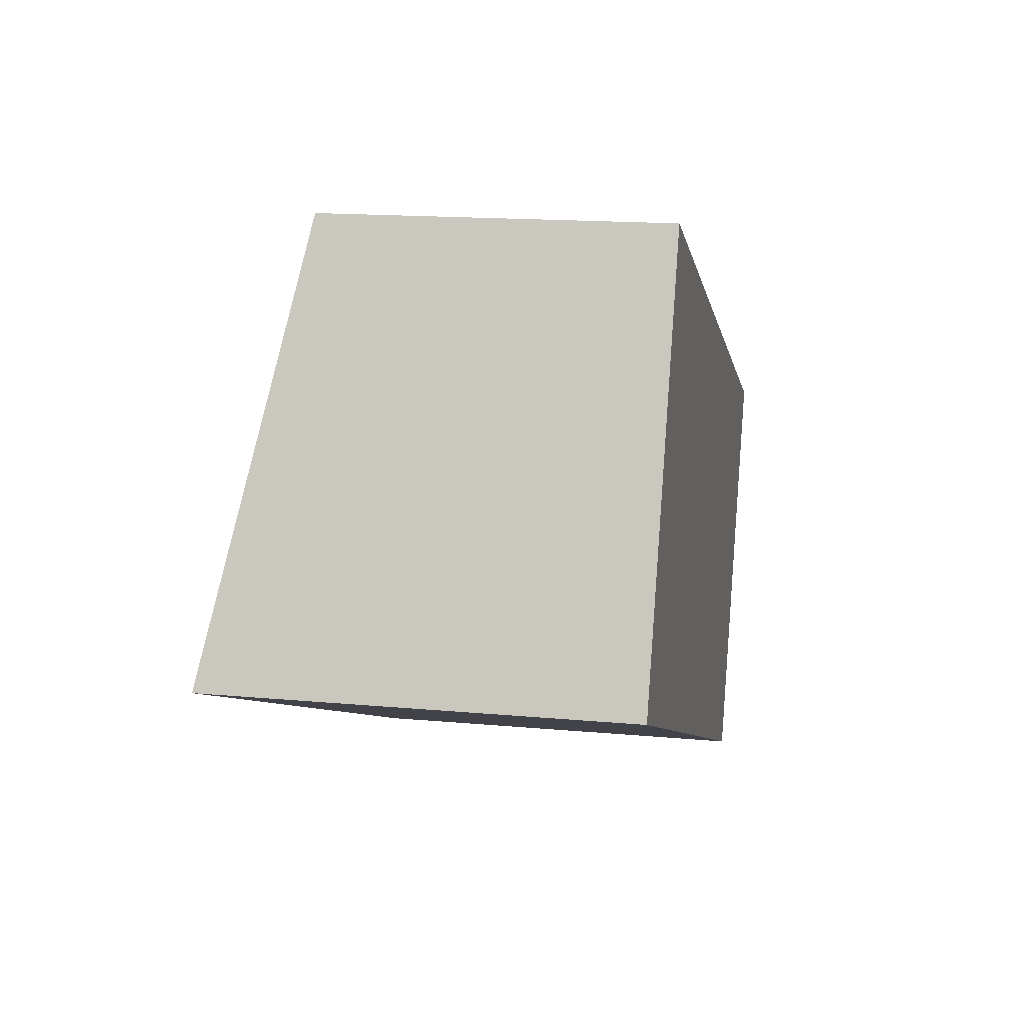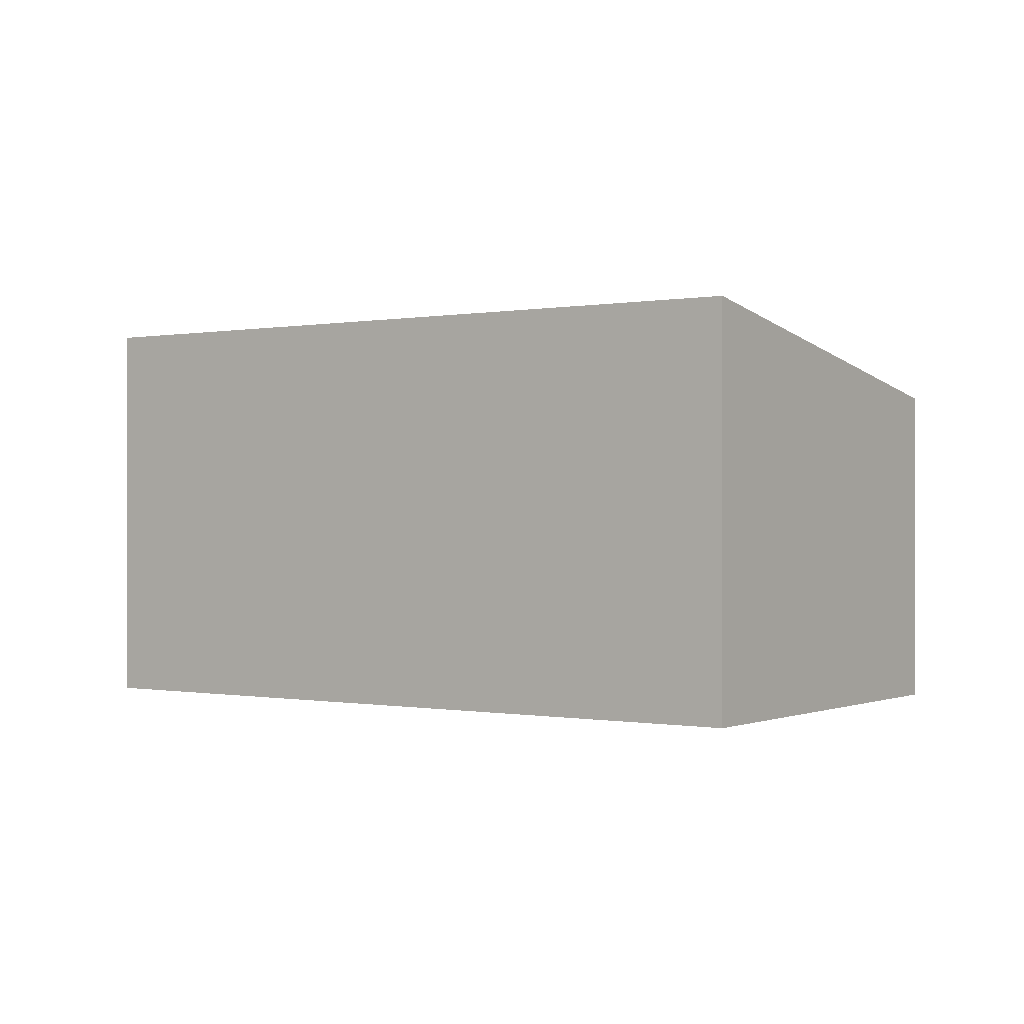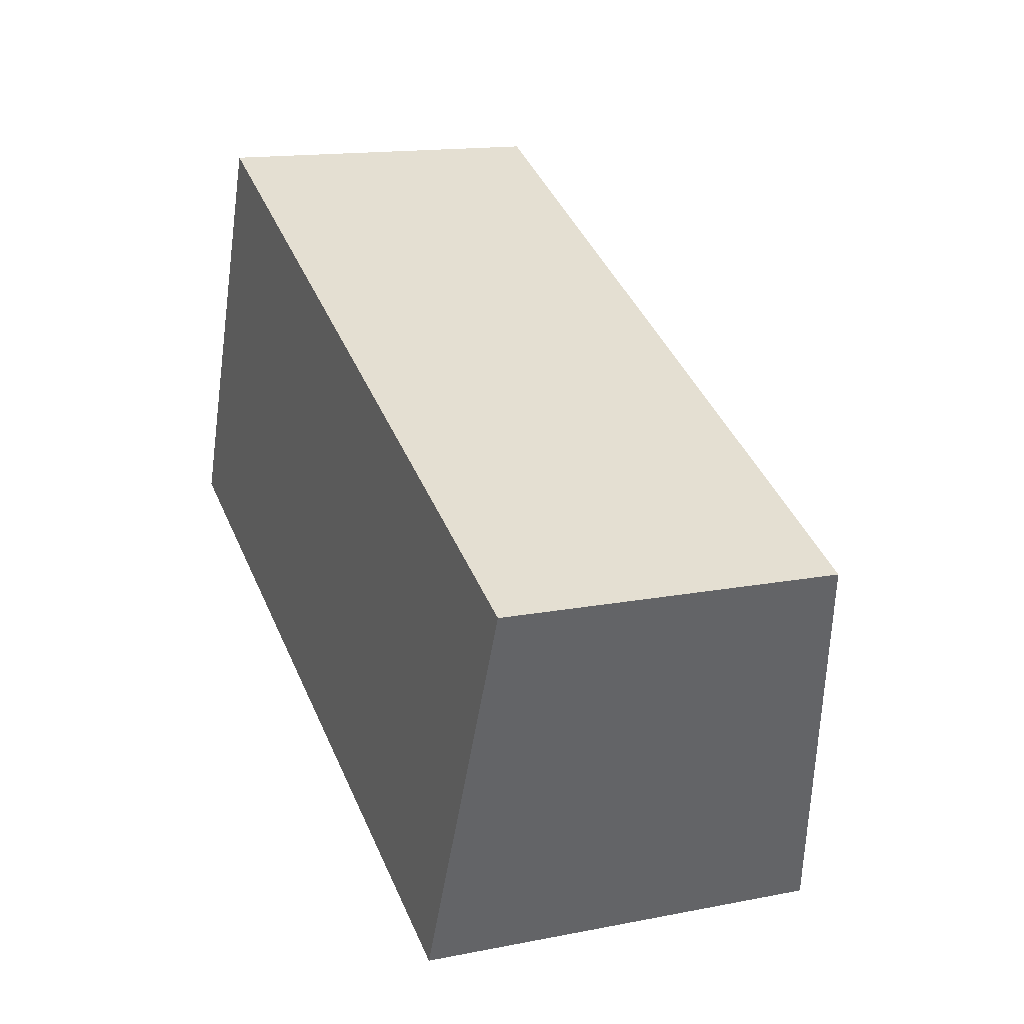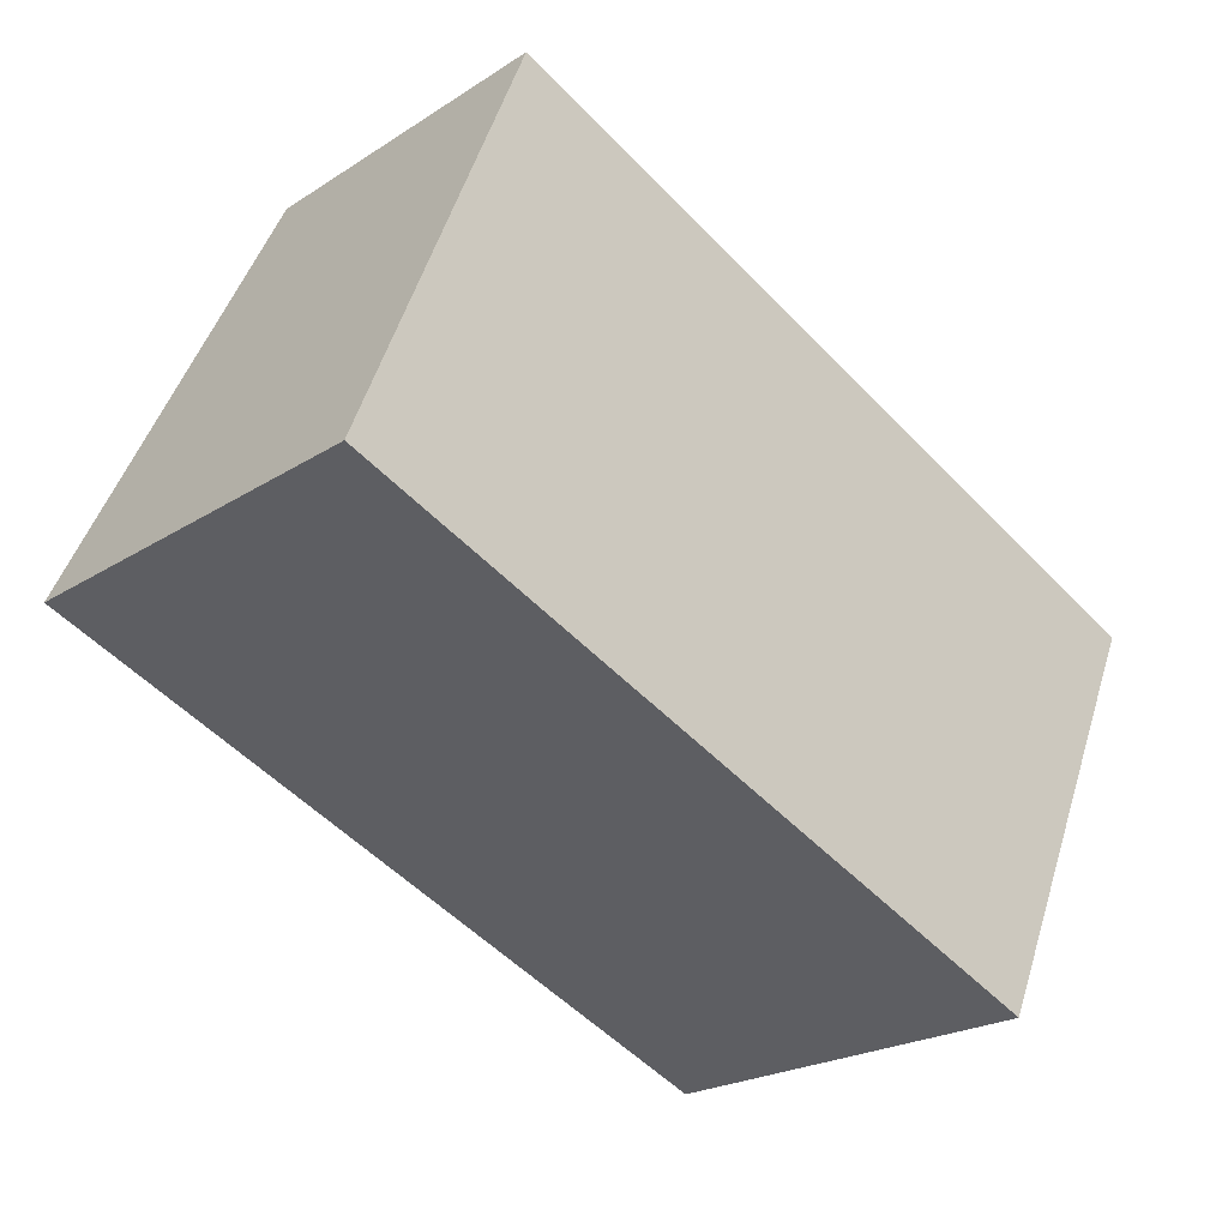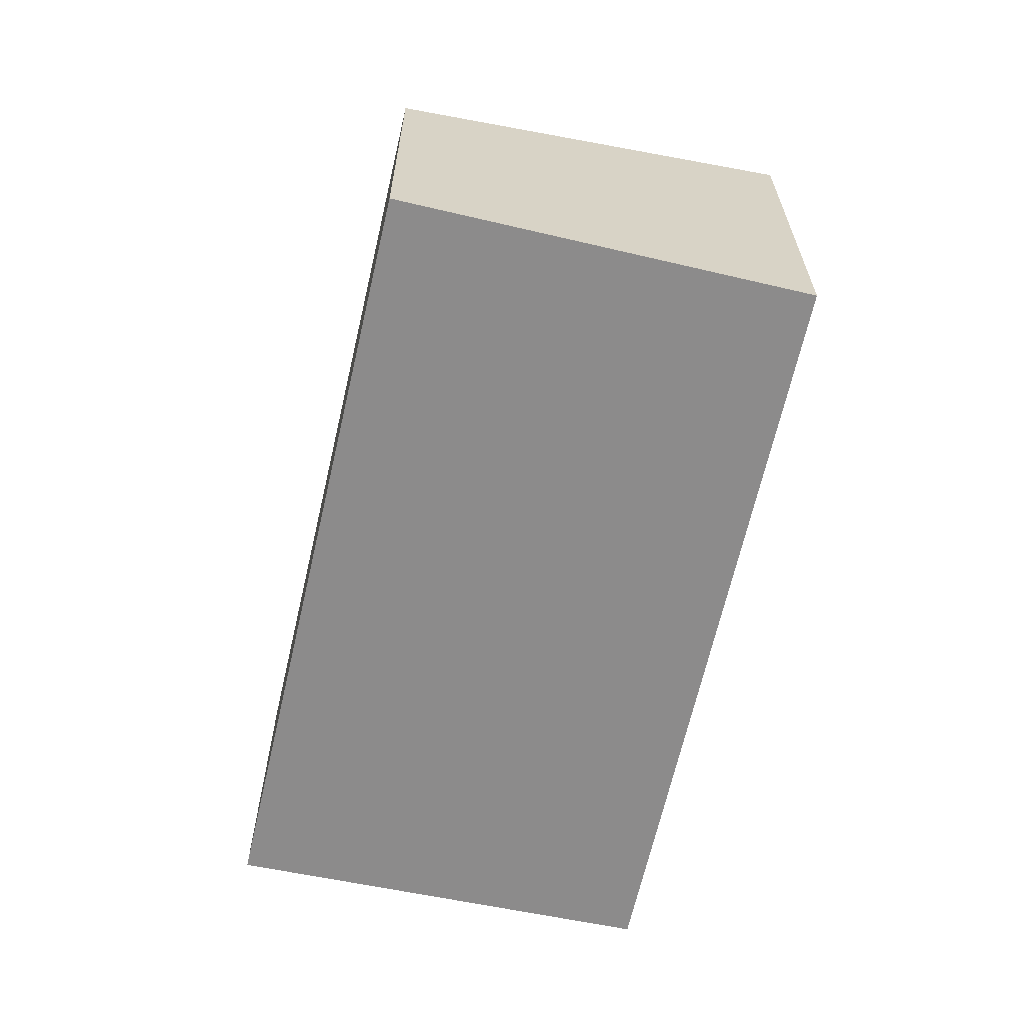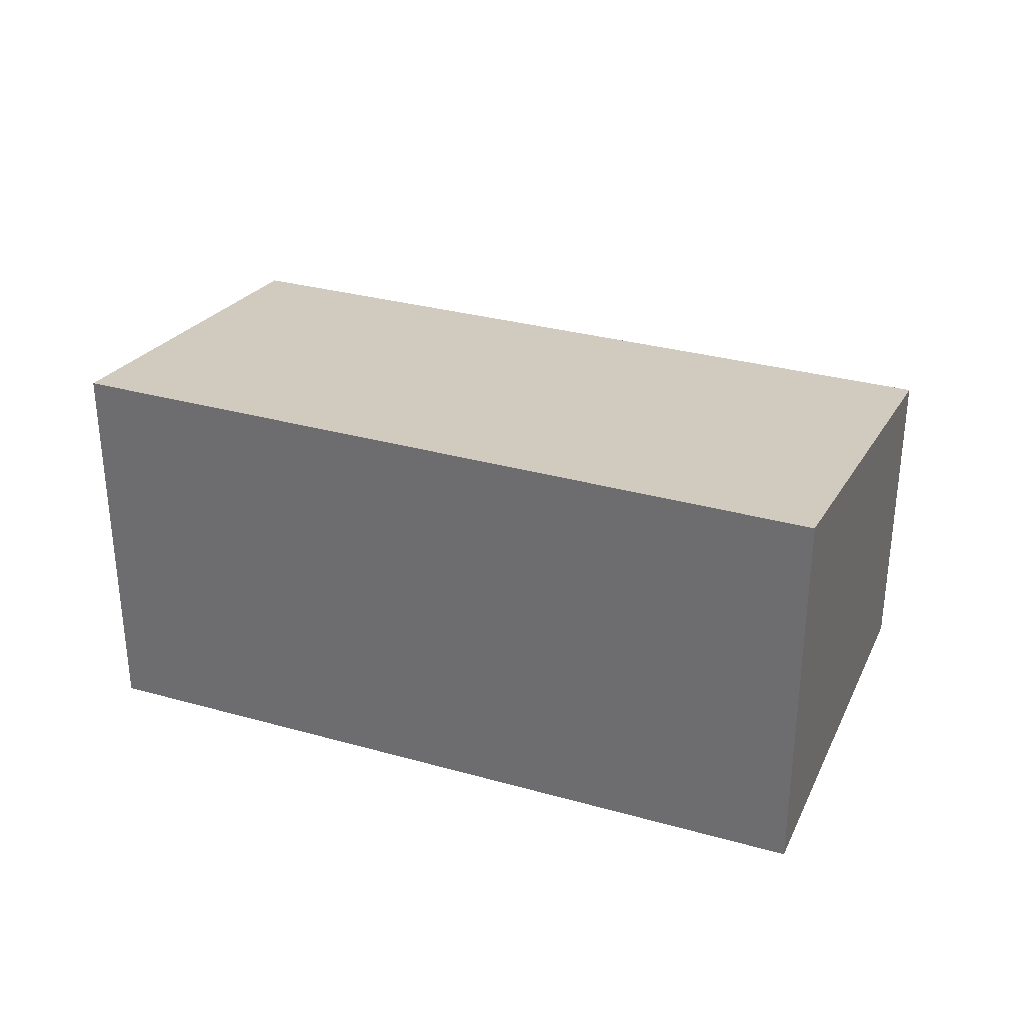
<metadata>
{"format":"obj","ext":"obj","renderer":"f3d","projection":"perspective","resolution":1024,"background":"white","views":[{"elev":16.0,"azim":-79.1,"up":"+Z"},{"elev":-0.0,"azim":-122.8,"up":"+Y"},{"elev":14.8,"azim":66.9,"up":"+Z"},{"elev":-22.5,"azim":-42.4,"up":"+Z"},{"elev":-64.0,"azim":100.3,"up":"+Y"},{"elev":32.5,"azim":-136.0,"up":"+Y"}]}
</metadata>
<code>
v  5.535 3.102 -2.302
v  1.26 2.526 3.106
v  6.846 2.526 0.692
v  0 3.117 1.909e-16
v  5.535 1.41e-16 -2.302
v  6.846 -4.237e-17 0.692
v  0 0 0
v  1.26 -1.902e-16 3.106
g defaultobject
f 1 2 3
f 2 1 4
f 3 5 1
f 5 3 6
f 1 7 4
f 7 1 5
f 7 2 4
f 2 7 8
f 8 3 2
f 3 8 6
f 8 5 6
f 5 8 7

</code>
